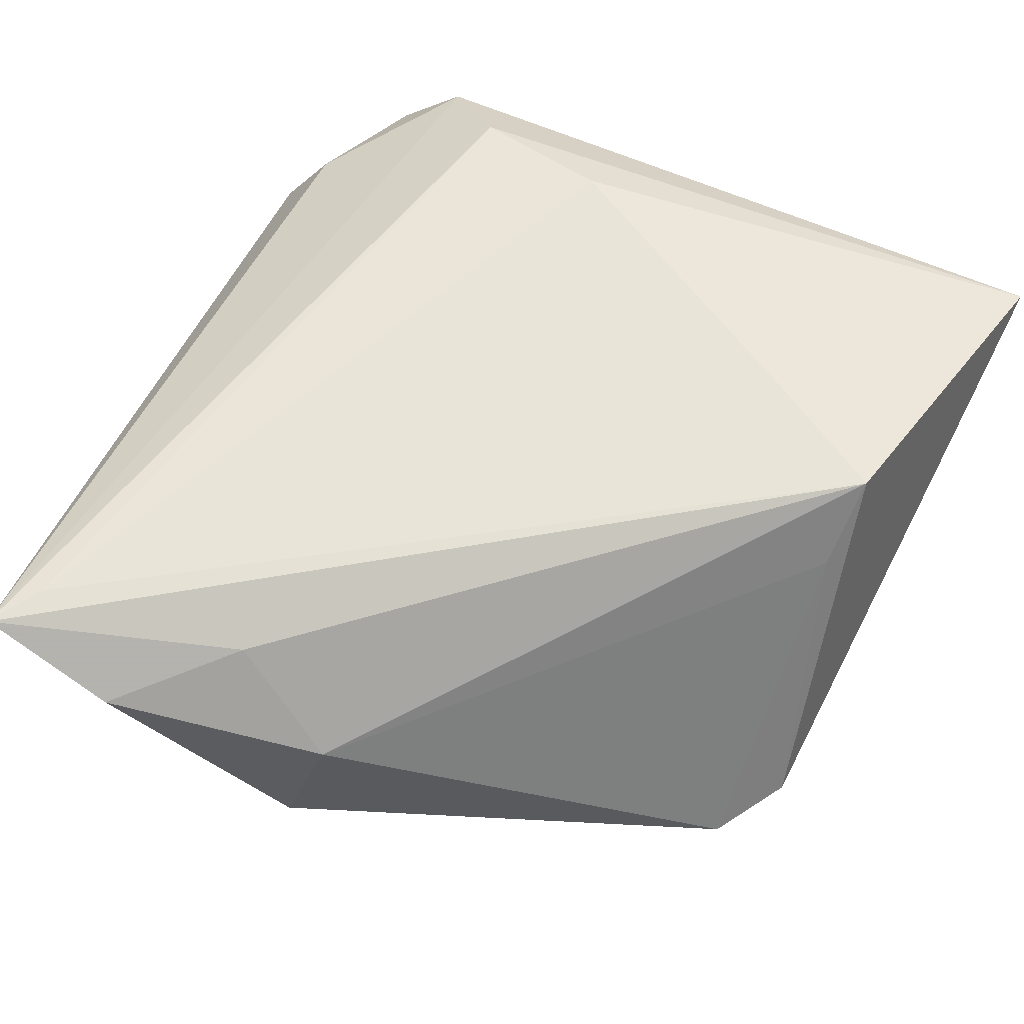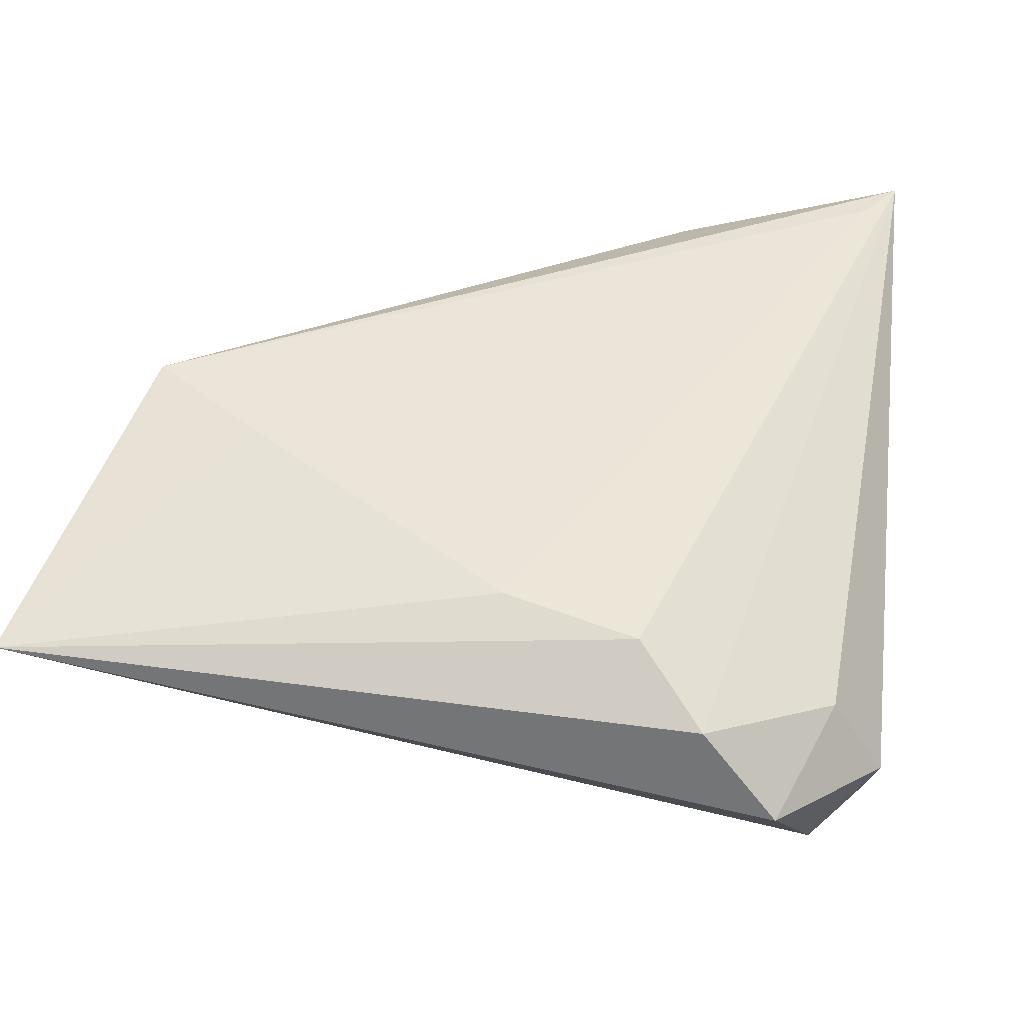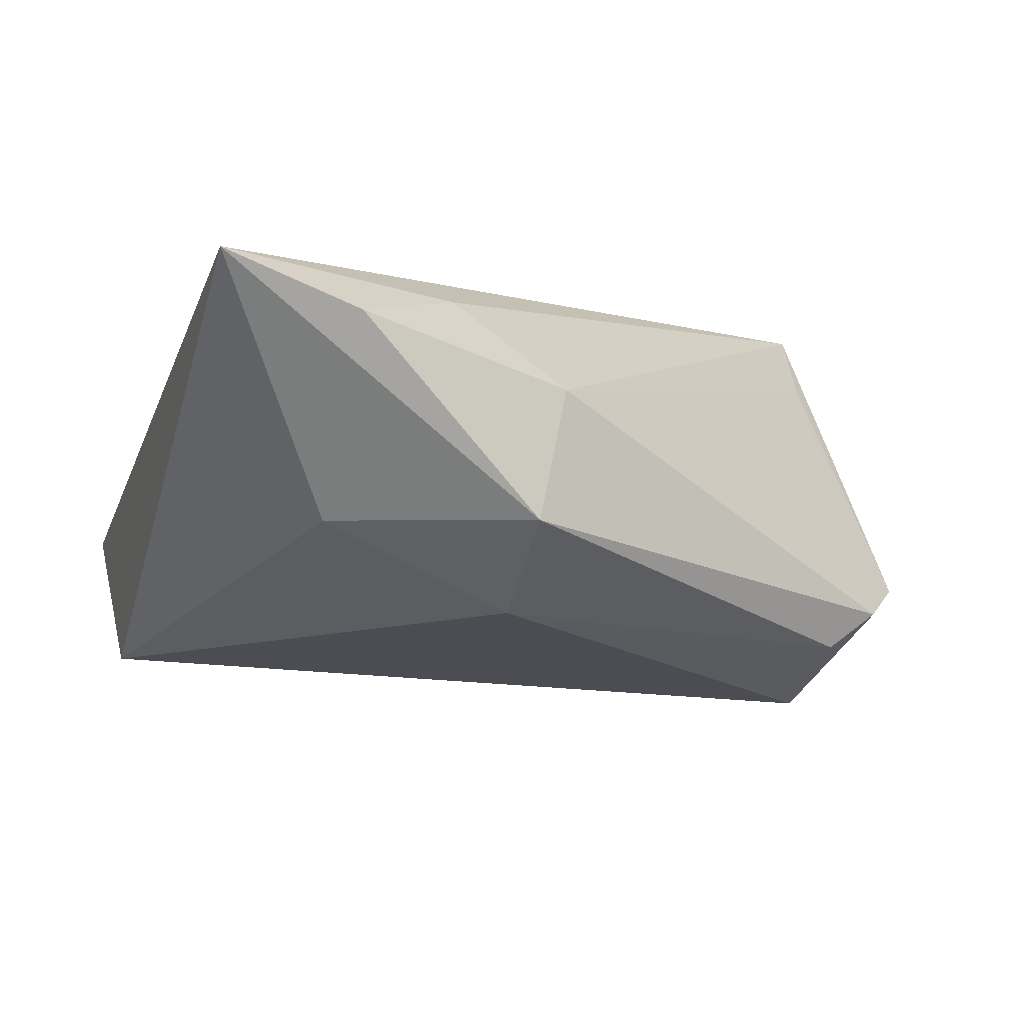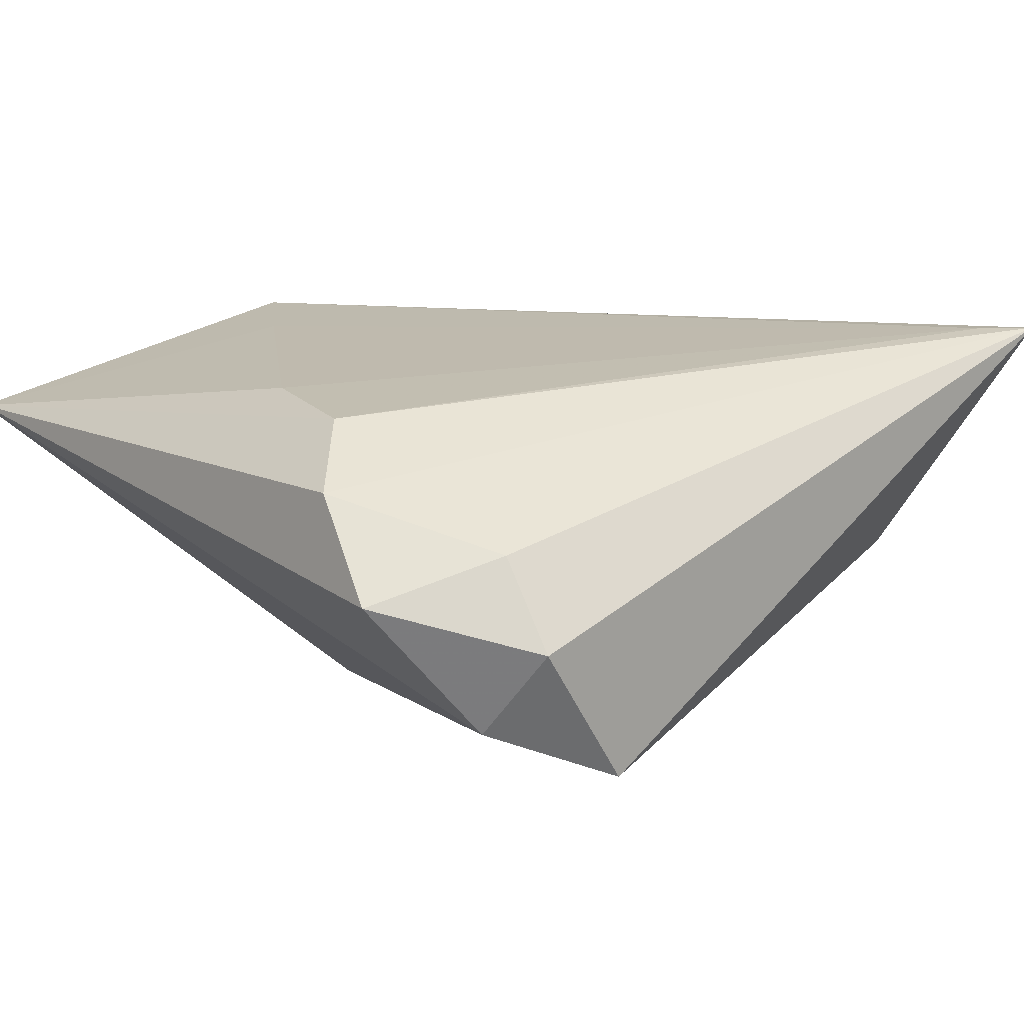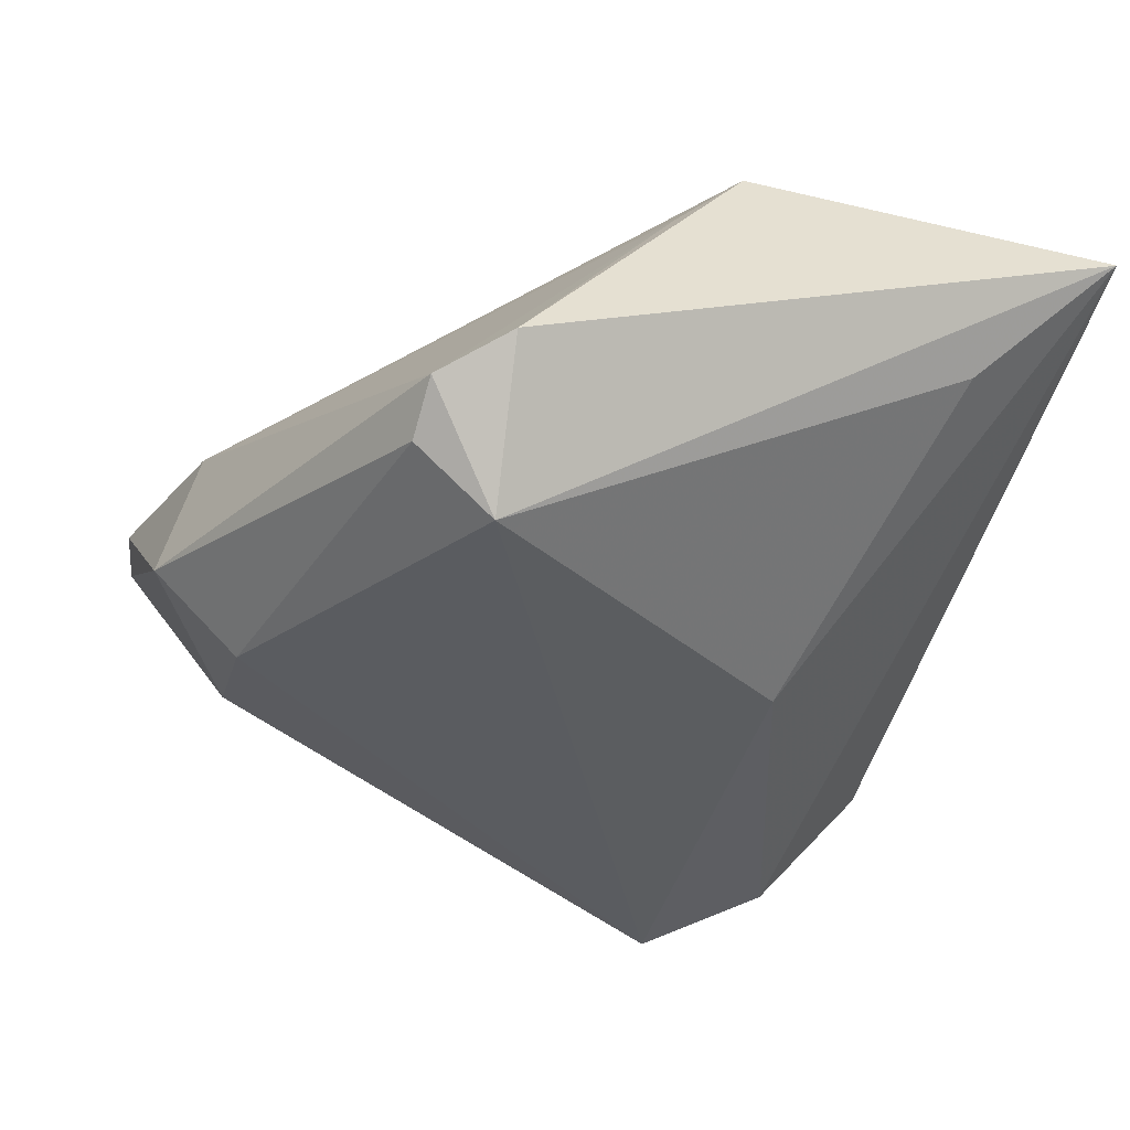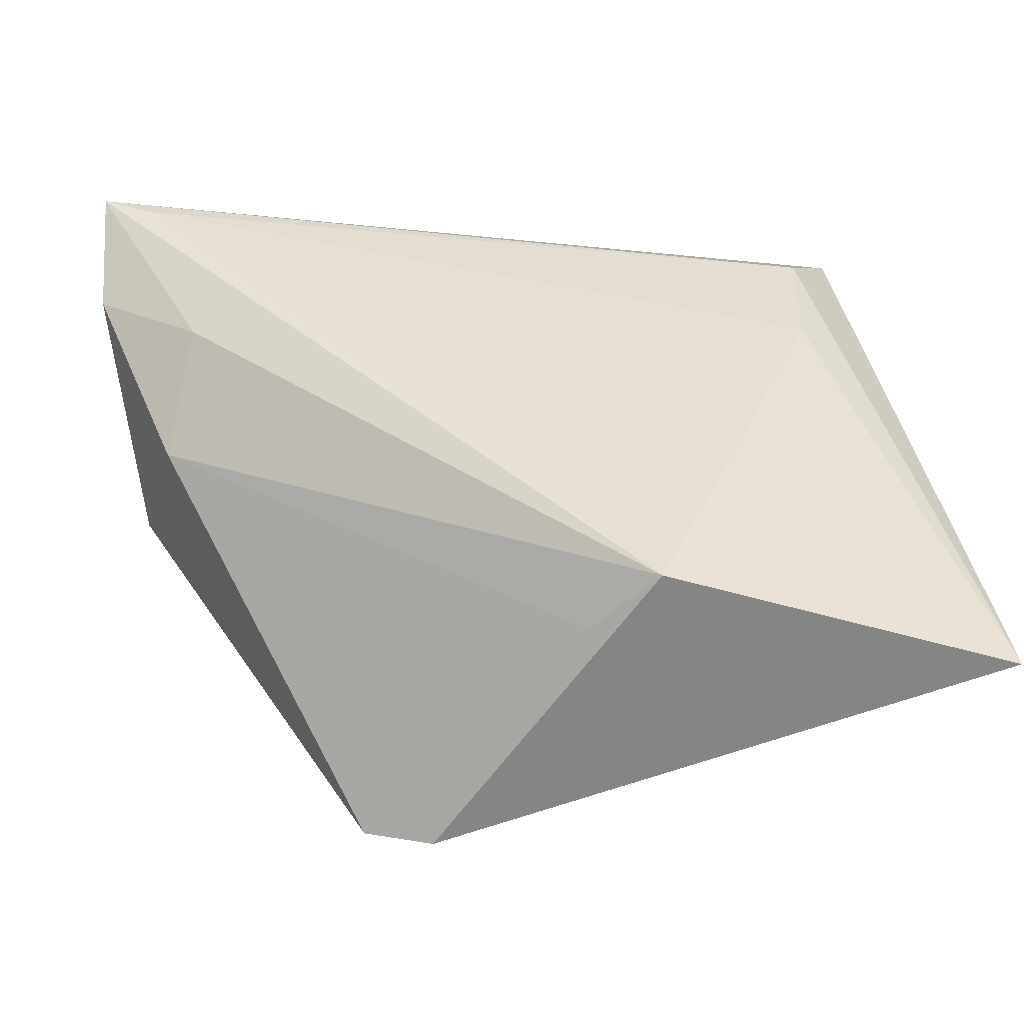
<metadata>
{"format":"obj","ext":"obj","renderer":"f3d","projection":"perspective","resolution":1024,"background":"white","views":[{"elev":64.2,"azim":-155.7,"up":"+Z"},{"elev":39.1,"azim":10.6,"up":"+Z"},{"elev":-3.2,"azim":165.3,"up":"+Z"},{"elev":11.1,"azim":52.0,"up":"+Z"},{"elev":-41.1,"azim":-104.7,"up":"+Z"},{"elev":40.5,"azim":-99.3,"up":"+Z"}]}
</metadata>
<code>
v 0.0126 0.03815 0.01694
v 0.03727 -0.02897 0.003358
v 0.03426 0.04191 0.02005
v -0.03927 0.02534 -0.01475
v 0.01724 -0.0352 0.01479
v 0.002847 -0.03227 0.01607
v 0.02395 0.04866 0.01426
v 0.001777 0.04254 0.007753
v -0.0271 -0.01453 0.01879
v -0.005642 -0.01861 -0.01895
v 0.04282 -0.02827 -0.005562
v 0.0055 0.04592 -0.005693
v 0.02465 -0.04147 0.00902
v -0.04001 0.001253 0.01291
v 0.03263 -0.04253 -0.0007451
v -0.03385 0.02579 -0.01846
v 0.02556 0.03558 -0.005489
v -0.03983 -0.0292 -0.001891
v -0.03221 0.01739 -0.02496
v 0.006379 0.03618 -0.01482
v -0.04436 0.01842 -0.012
v -0.04852 -0.04253 0.009195
v 0.04119 -0.01786 -0.01995
v 0.03611 -0.03107 -0.01438
v 0.03762 0.04731 0.02005
v -0.04093 -0.005963 0.02005
f 22 19 18
f 18 10 22
f 19 10 18
f 23 10 19
f 23 17 25
f 15 2 13
f 22 15 13
f 13 5 22
f 25 5 13
f 13 2 25
f 8 4 14
f 14 26 8
f 21 19 22
f 21 4 19
f 22 26 21
f 14 4 21
f 21 26 14
f 3 5 25
f 25 26 3
f 22 5 6
f 5 3 6
f 10 23 24
f 24 15 22
f 22 10 24
f 20 23 19
f 17 23 20
f 25 2 11
f 11 23 25
f 11 2 15
f 15 24 11
f 11 24 23
f 1 26 25
f 1 8 26
f 9 26 22
f 22 6 9
f 9 3 26
f 9 6 3
f 19 4 16
f 16 20 19
f 7 1 25
f 8 1 7
f 20 16 12
f 8 7 12
f 4 8 12
f 12 16 4
f 17 20 12
f 25 17 12
f 12 7 25

</code>
